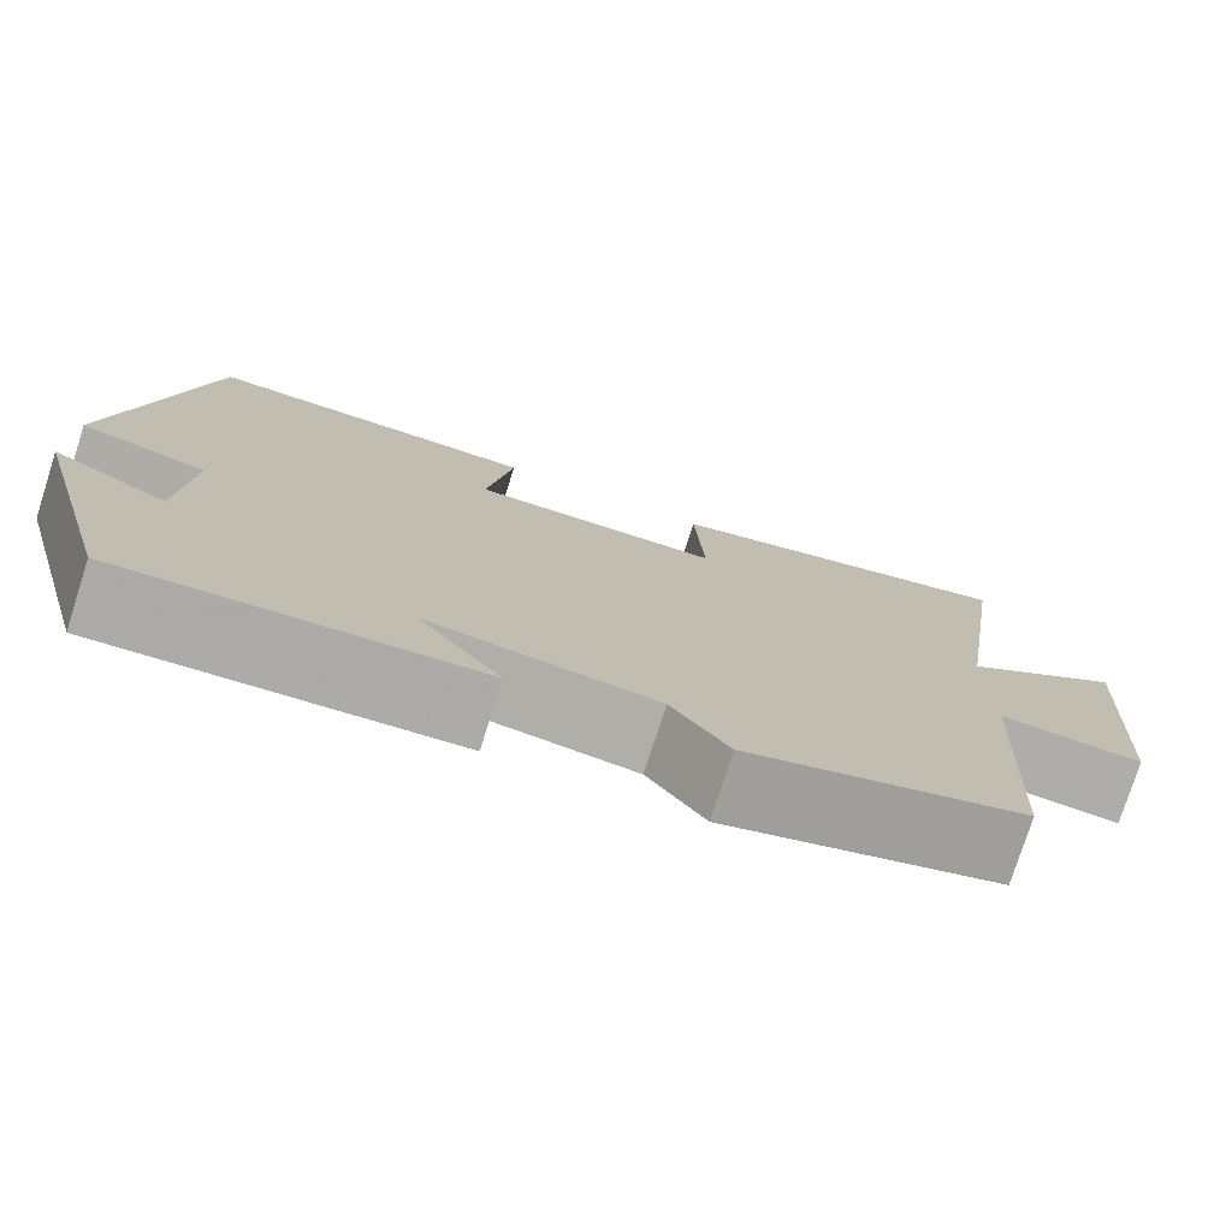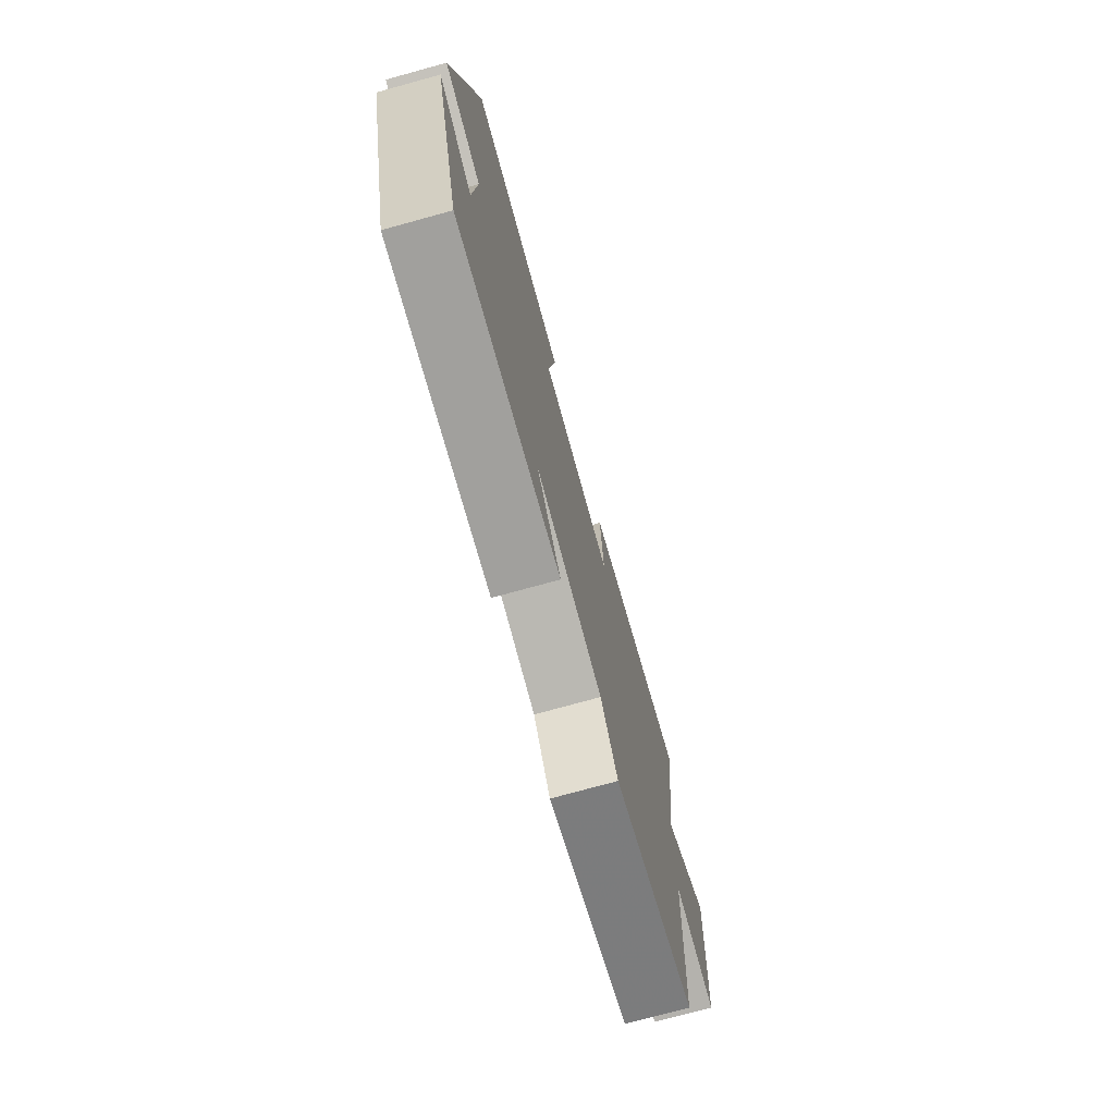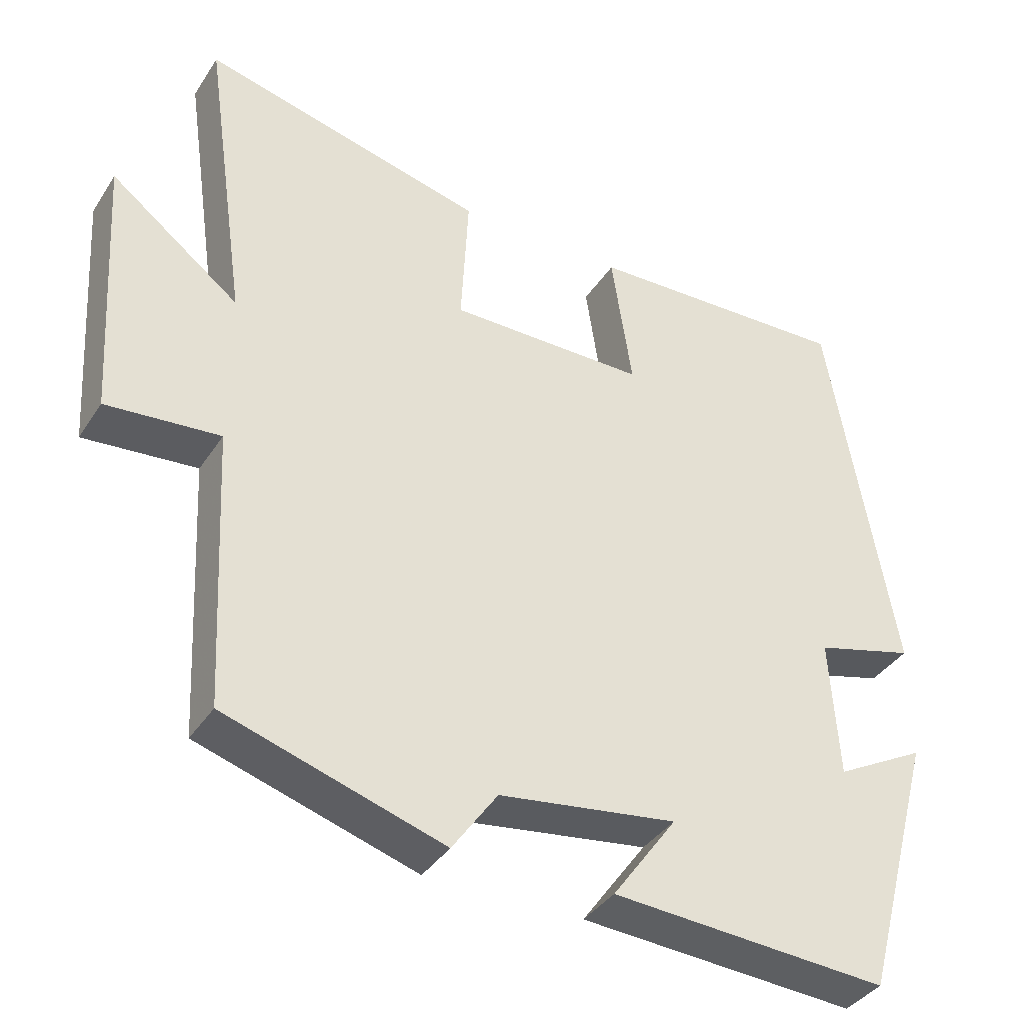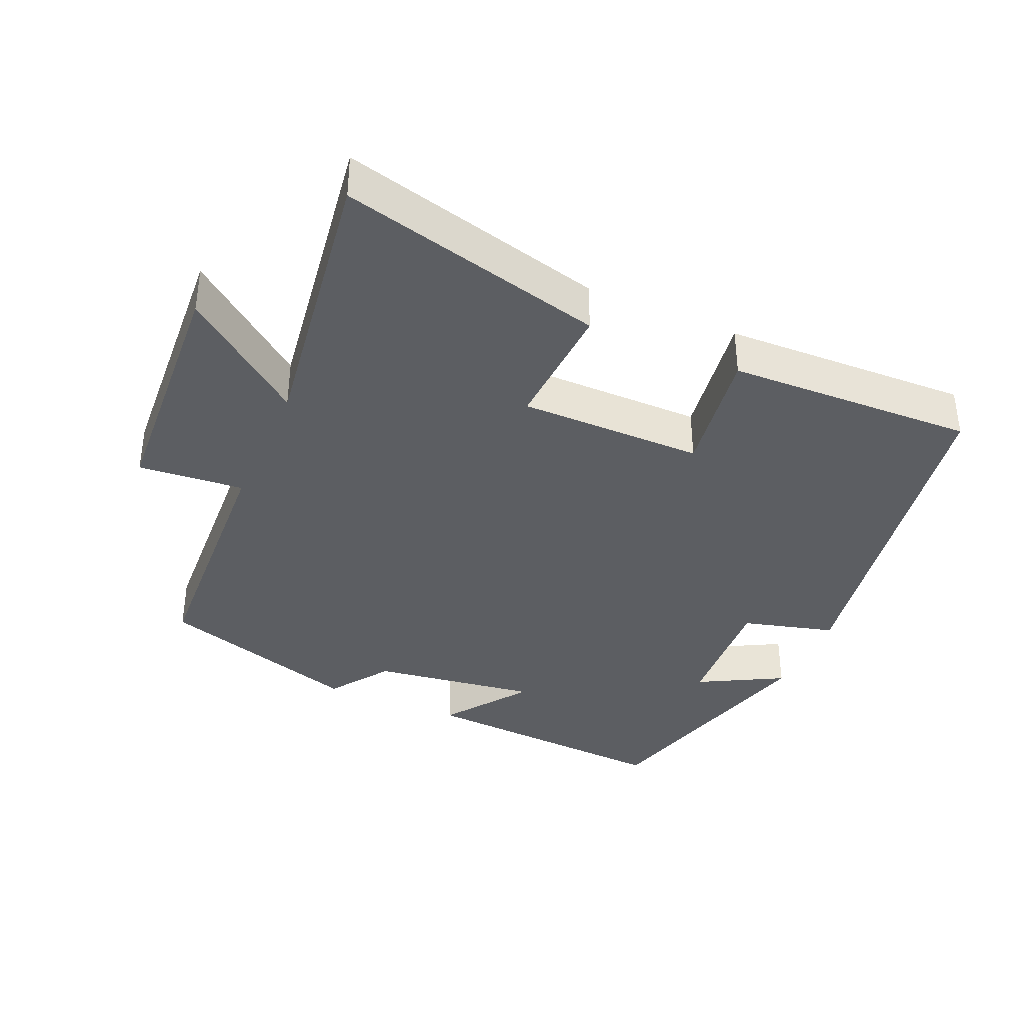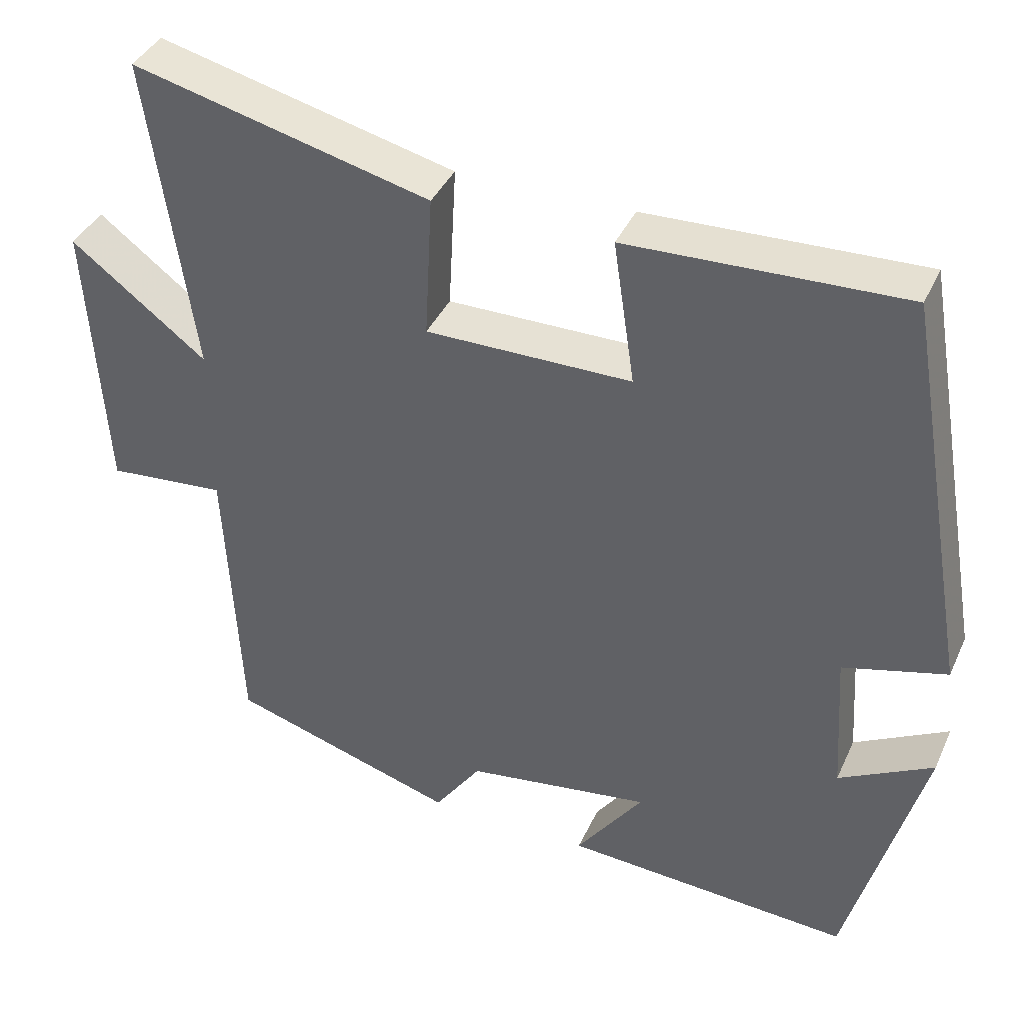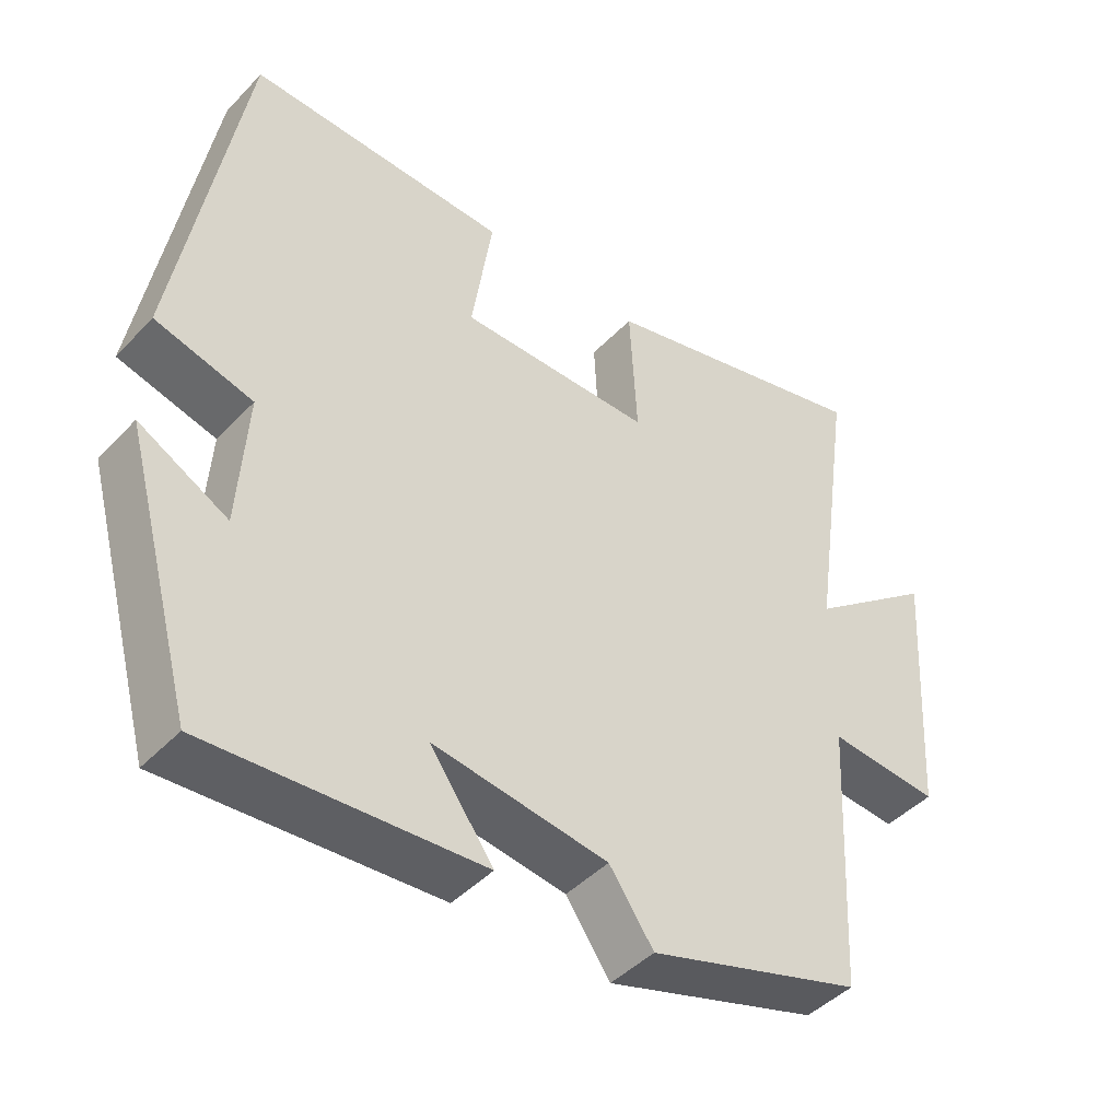
<metadata>
{"format":"obj","ext":"obj","renderer":"f3d","projection":"perspective","resolution":1024,"background":"white","views":[{"elev":-76.9,"azim":162.3,"up":"+Z"},{"elev":-75.1,"azim":105.4,"up":"+Z"},{"elev":-37.7,"azim":-29.3,"up":"+Z"},{"elev":-37.5,"azim":-23.6,"up":"+Y"},{"elev":39.2,"azim":22.7,"up":"+Z"},{"elev":-44.6,"azim":140.0,"up":"+Z"}]}
</metadata>
<code>
v -0.481 0.07 -0.408
v -0.5 0.07 -0.03
v -0.653 0.07 -0.043
v -0.675 0.07 0.319
v -0.5 0.07 0.184
v -0.559 0.07 0.596
v -0.175 0.07 0.5
v -0.185 0.07 0.313
v 0.081 0.07 0.313
v 0.053 0.07 0.5
v 0.411 0.07 0.512
v 0.5 0.07 -0.006
v 0.366 0.07 -0.042
v 0.378 0.07 -0.23
v 0.5 0.07 -0.164
v 0.402 0.07 -0.524
v 0.028 0.07 -0.5
v 0.115 0.07 -0.379
v -0.125 0.07 -0.413
v -0.186 0.07 -0.5
v -0.481 0 -0.408
v -0.5 0 -0.03
v -0.653 0 -0.043
v -0.675 0 0.319
v -0.5 0 0.184
v -0.559 0 0.596
v -0.175 0 0.5
v -0.185 0 0.313
v 0.081 0 0.313
v 0.053 0 0.5
v 0.411 0 0.512
v 0.5 0 -0.006
v 0.366 0 -0.042
v 0.378 0 -0.23
v 0.5 0 -0.164
v 0.402 0 -0.524
v 0.028 0 -0.5
v 0.115 0 -0.379
v -0.125 0 -0.413
v -0.186 0 -0.5
f 19 20 1 2
f 18 19 2
f 15 16 17 18
f 14 15 18
f 13 14 18 2
f 12 13 2
f 9 10 11 12
f 8 9 12 2
f 5 6 7 8
f 5 8 2 3
f 3 4 5
f 22 21 40 39
f 22 39 38
f 38 37 36 35
f 38 35 34
f 22 38 34 33
f 22 33 32
f 32 31 30 29
f 22 32 29 28
f 28 27 26 25
f 23 22 28 25
f 25 24 23
f 1 21 22 2
f 2 22 23 3
f 3 23 24 4
f 4 24 25 5
f 5 25 26 6
f 6 26 27 7
f 7 27 28 8
f 8 28 29 9
f 9 29 30 10
f 10 30 31 11
f 11 31 32 12
f 12 32 33 13
f 13 33 34 14
f 14 34 35 15
f 15 35 36 16
f 16 36 37 17
f 17 37 38 18
f 18 38 39 19
f 19 39 40 20
f 20 40 21 1

</code>
